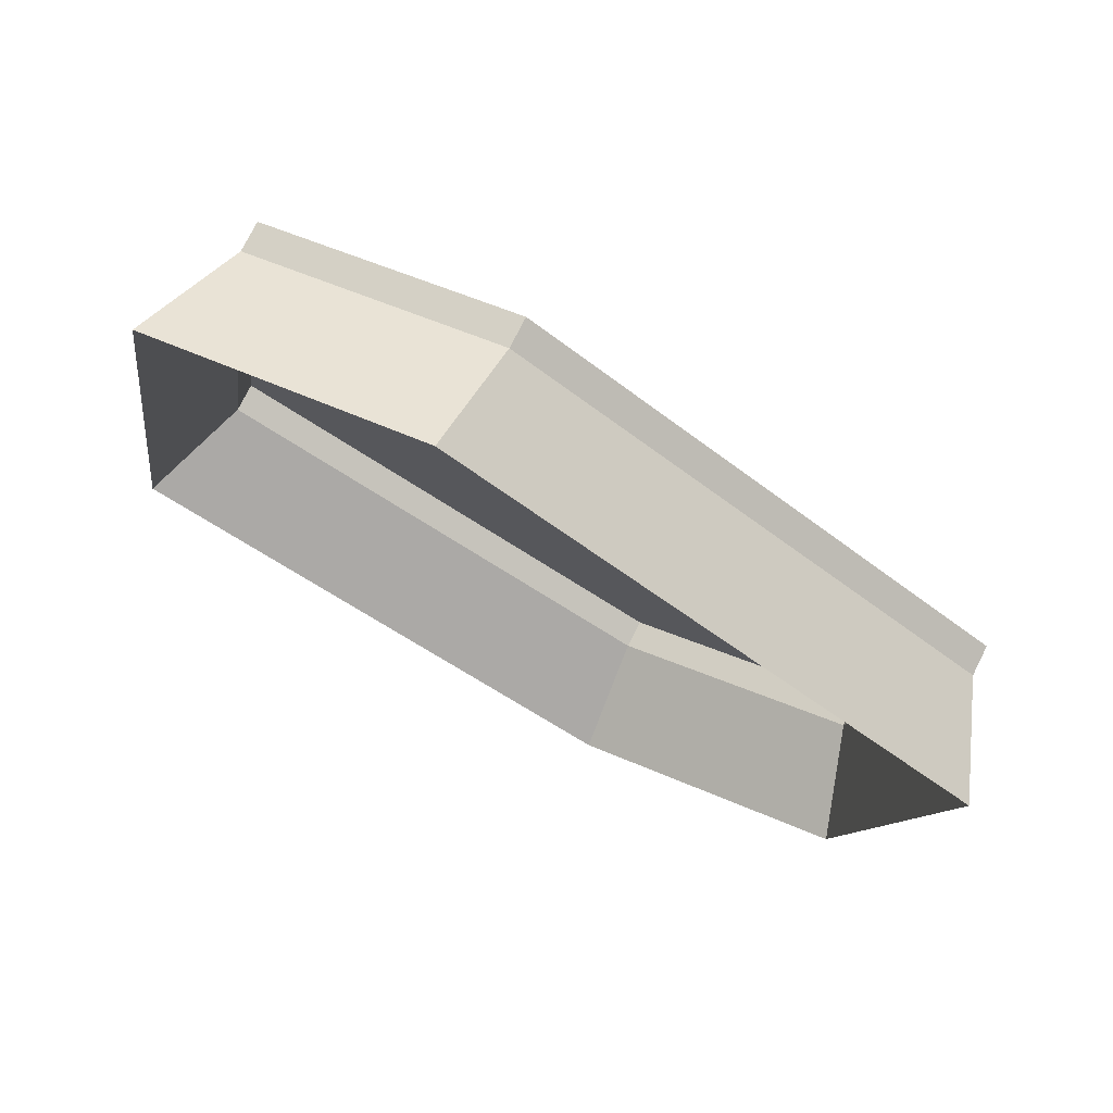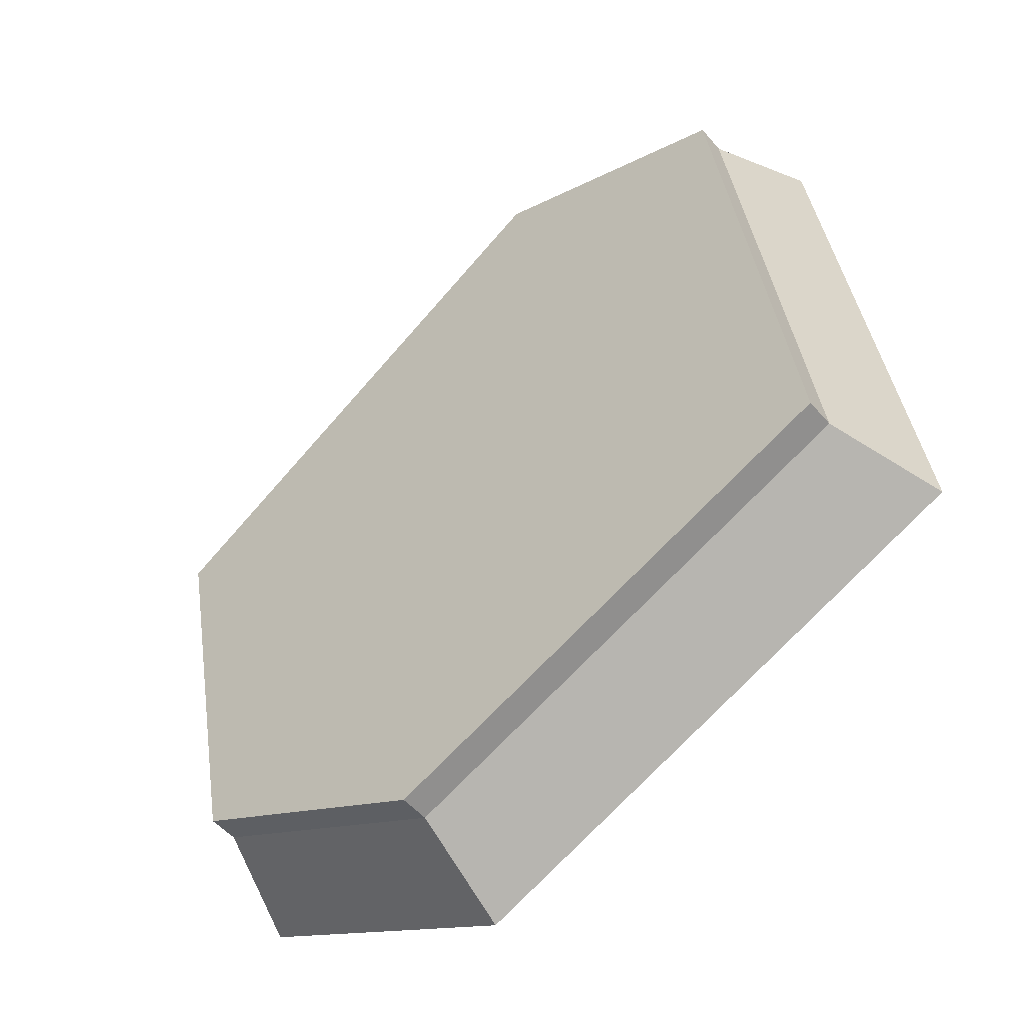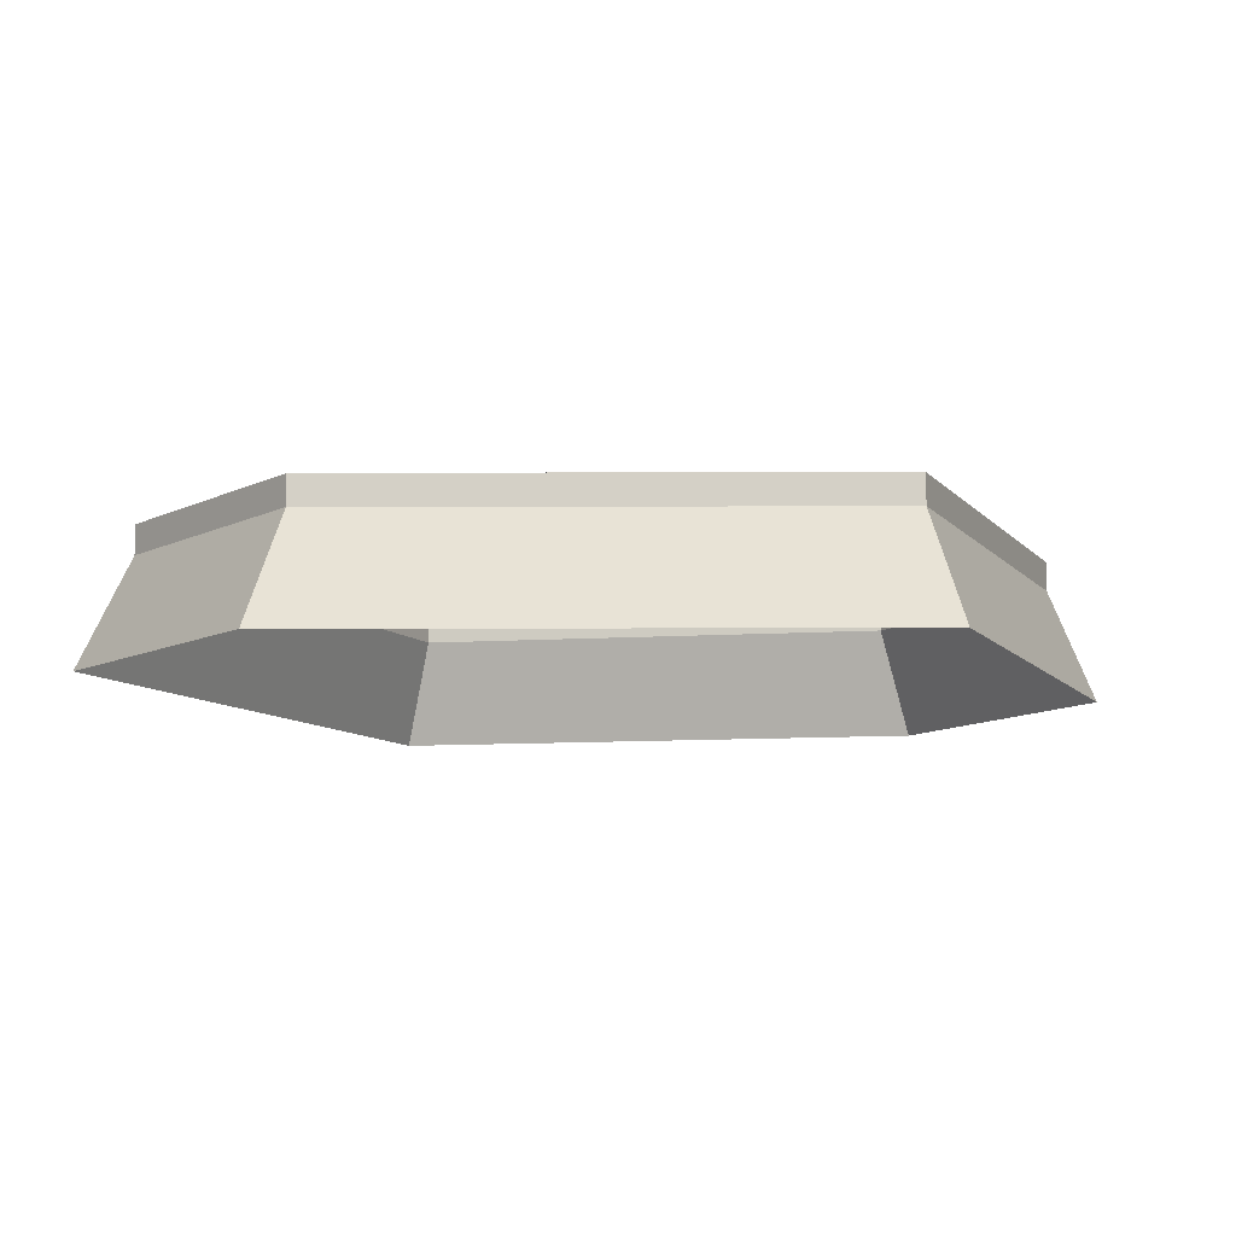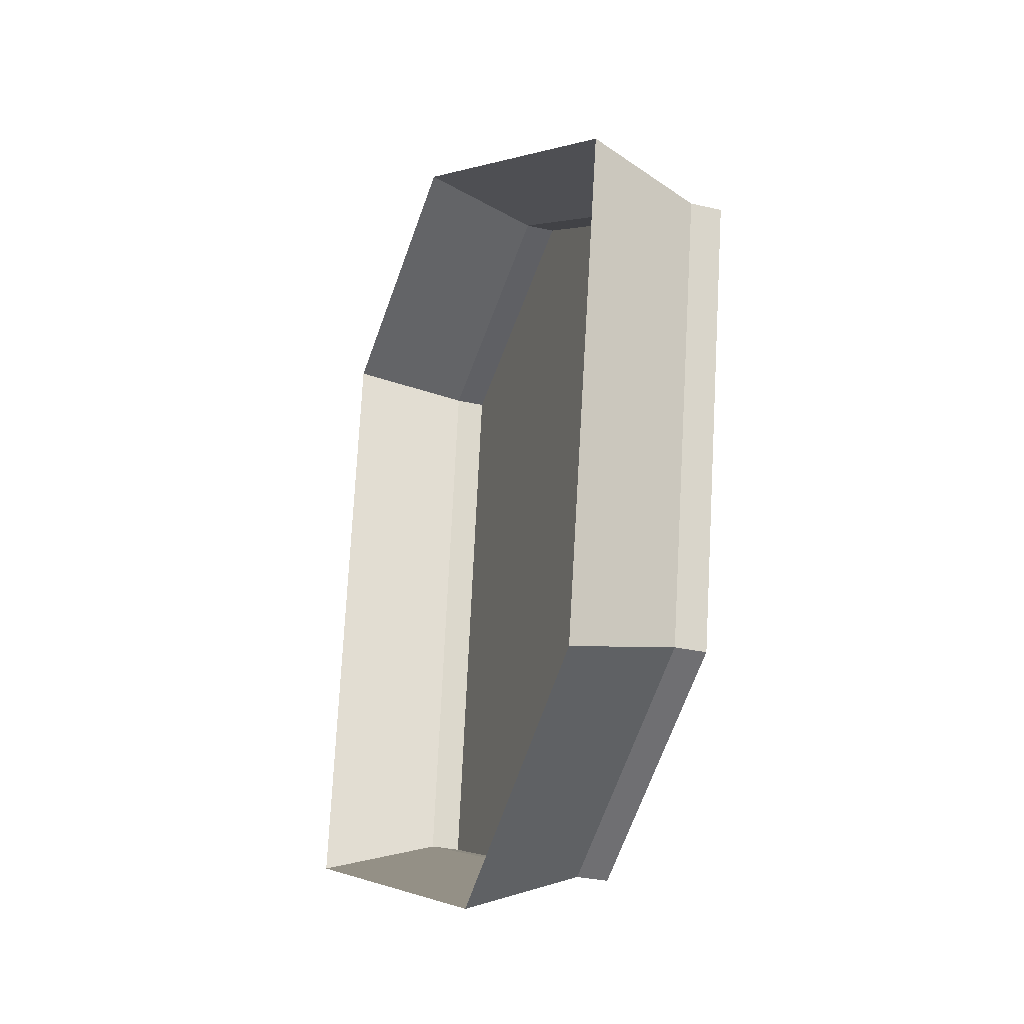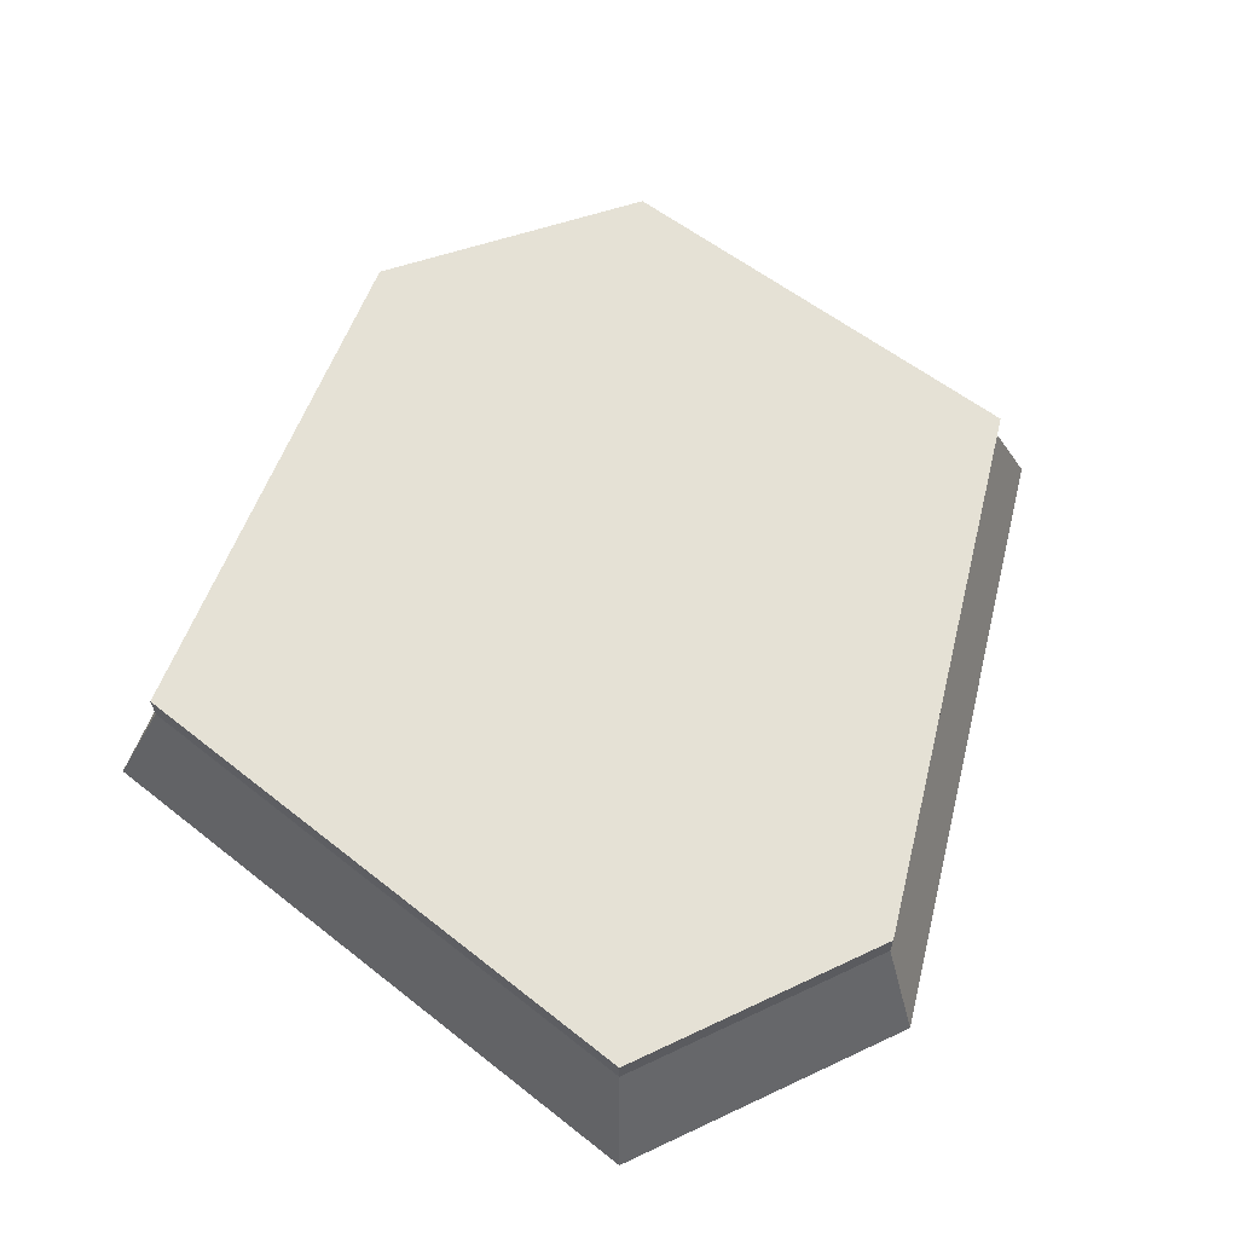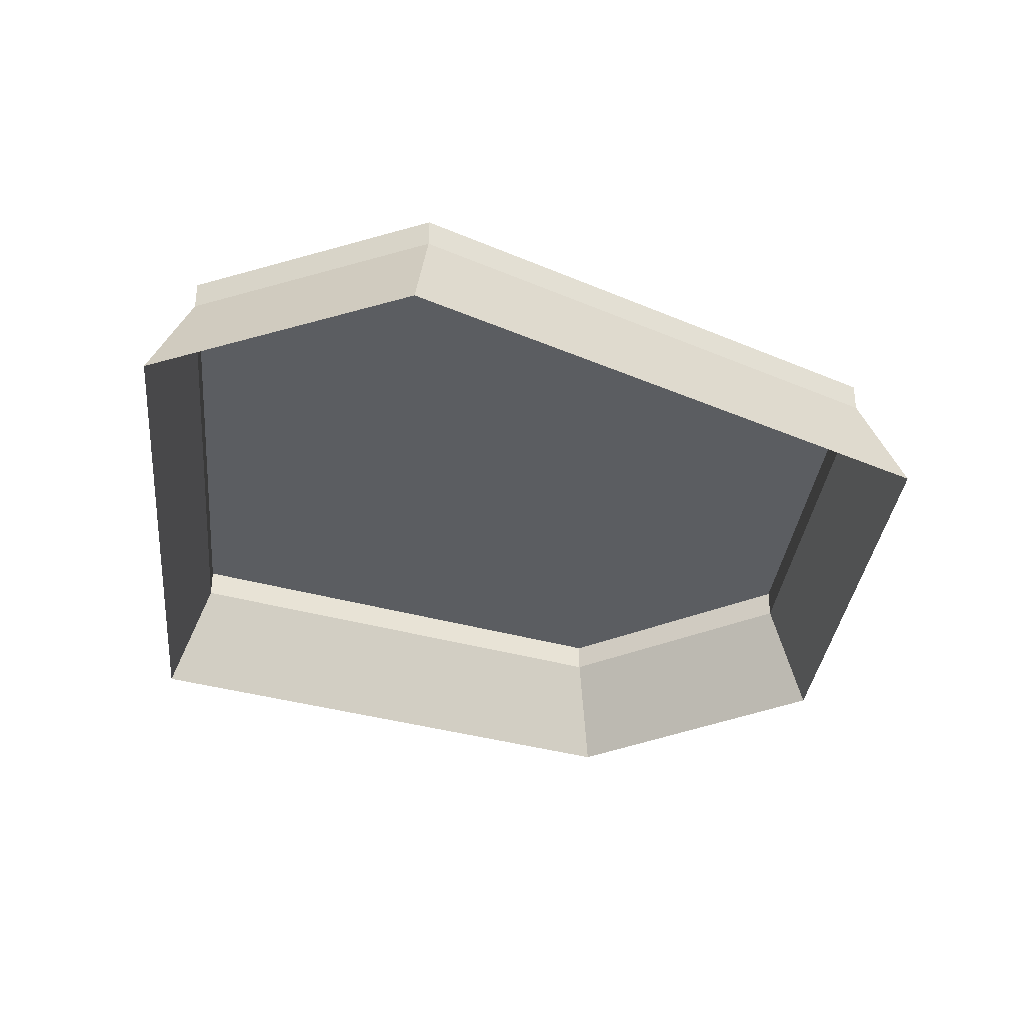
<metadata>
{"format":"obj","ext":"obj","renderer":"f3d","projection":"perspective","resolution":1024,"background":"white","views":[{"elev":75.6,"azim":26.7,"up":"+Z"},{"elev":-50.4,"azim":-141.3,"up":"+Z"},{"elev":-9.9,"azim":33.3,"up":"+Y"},{"elev":-29.8,"azim":71.1,"up":"+Z"},{"elev":64.9,"azim":-43.5,"up":"+Y"},{"elev":-35.5,"azim":3.1,"up":"+Y"}]}
</metadata>
<code>
v -0.5 0 0.5
v 0.6224 0 0.1658
v -0.4493 0.1572 0.4465
v 0.5595 0.1572 0.1461
v -0.5574 0.1572 -0.3301
v 0.4495 0.1572 -0.4523
v -0.6204 0 -0.3641
v 0.5 0 -0.5
v 0.09704 0.1572 -0.6219
v -0.08776 0.1572 0.5646
v -0.09776 0 0.6315
v 0.1079 0 -0.6888
v 0.09704 0.1993 -0.6219
v -0.08776 0.1993 0.5646
v 0.5595 0.1993 0.1461
v 0.4495 0.1993 -0.4523
v -0.4493 0.1993 0.4465
v -0.5574 0.1993 -0.3301
f 10 11 2 4
f 13 14 15 16
f 12 9 6 8
f 2 8 6 4
f 7 1 3 5
f 17 14 13 18
f 1 11 10 3
f 5 9 12 7
f 10 4 15 14
f 4 6 16 15
f 6 9 13 16
f 3 10 14 17
f 9 5 18 13
f 5 3 17 18

</code>
